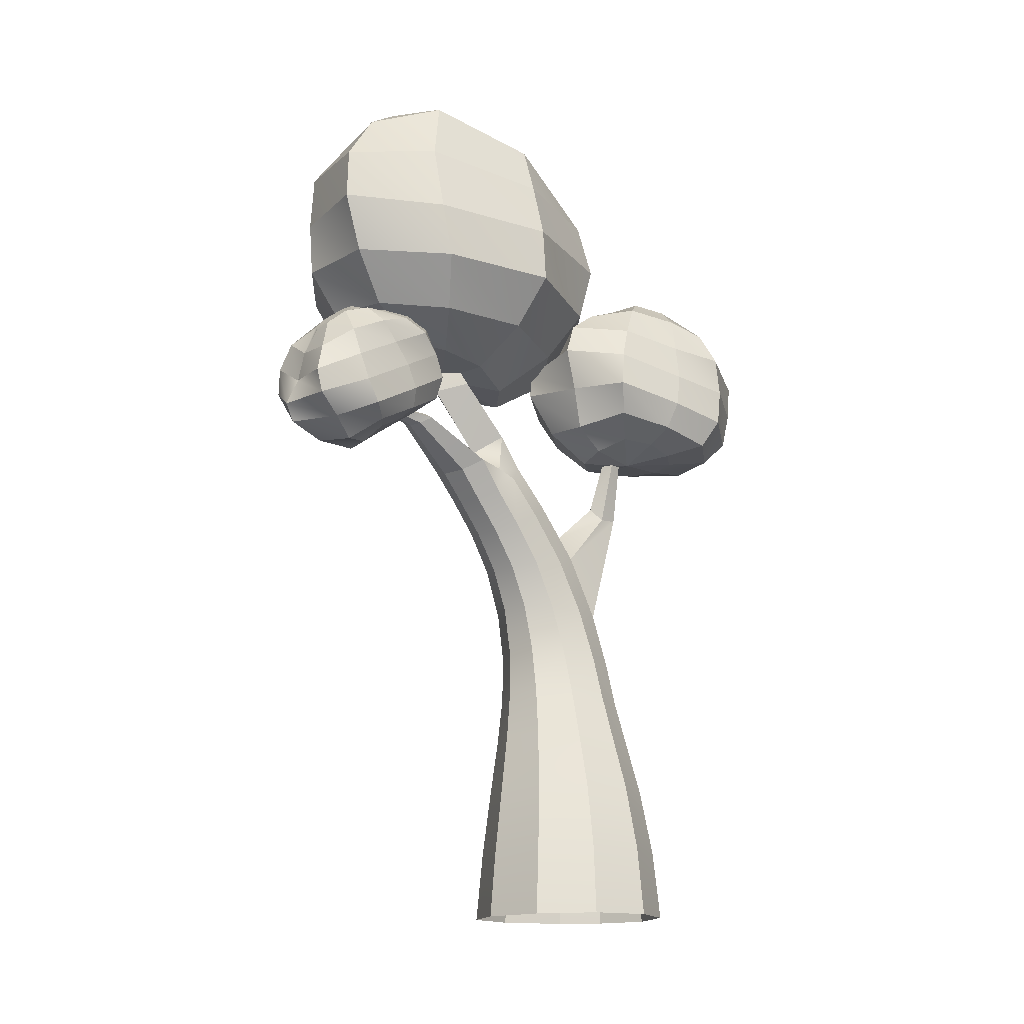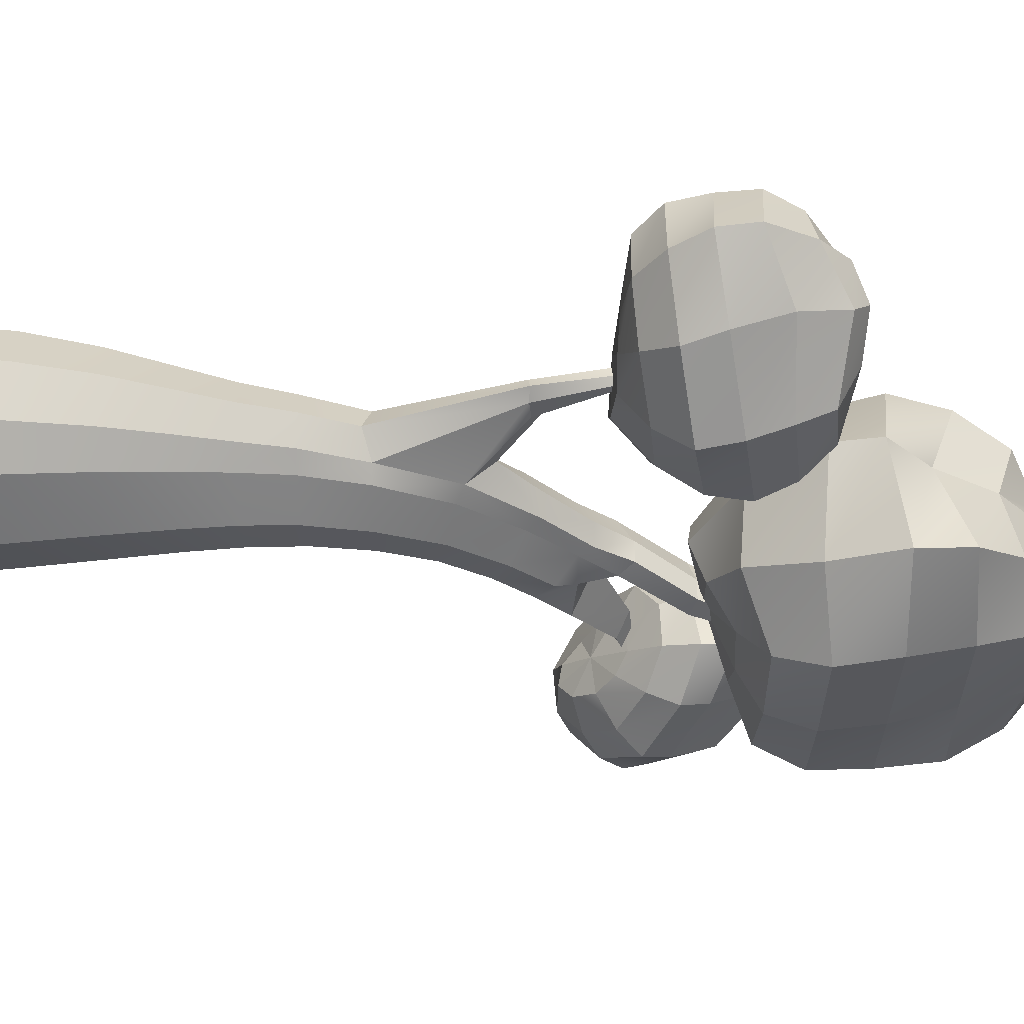
<metadata>
{"format":"obj","ext":"obj","renderer":"f3d","projection":"perspective","resolution":1024,"background":"white","views":[{"elev":-16.4,"azim":-141.3,"up":"+Y"},{"elev":62.8,"azim":89.2,"up":"+Z"}]}
</metadata>
<code>
g default
v 1.194 7.57 -2.483
v 0.8458 7.602 -2.839
v 0.4152 7.548 -2.839
v 0.0669 7.45 -2.483
v -0.06615 7.354 -1.908
v 0.0669 7.191 -1.332
v 0.4152 7.128 -0.9758
v 0.8458 7.282 -0.9758
v 1.194 7.567 -1.332
v 1.327 7.594 -1.908
v 1.67 7.818 -2.97
v 1.028 7.847 -3.627
v 0.2327 7.806 -3.629
v -0.4113 7.782 -2.972
v -0.7317 7.783 -1.908
v -0.4109 7.724 -0.8436
v 0.2327 7.617 -0.1923
v 1.028 7.546 -0.2905
v 1.669 7.839 -0.8456
v 1.79 7.841 -1.913
v 1.885 8.352 -3.134
v 1.138 8.352 -3.98
v 0.1108 8.351 -4.161
v -0.7257 8.352 -3.298
v -1.2 8.354 -1.908
v -0.7304 8.352 -0.5174
v 0.1107 8.344 0.3982
v 1.15 8.268 0.06035
v 1.914 8.351 -0.5552
v 1.958 8.352 -1.958
v 1.895 9.023 -3.09
v 1.169 9.023 -4.009
v 0.0675 8.997 -4.462
v -0.673 9.025 -3.412
v -1.157 9.04 -1.908
v -0.8423 9.023 -0.4005
v 0.066 8.864 0.4055
v 1.193 9.023 0.4045
v 1.835 9.023 -0.5296
v 1.873 9.023 -1.997
v 1.921 9.695 -2.854
v 1.139 9.692 -3.983
v 0.1108 9.646 -4.394
v -0.4161 9.92 -3.304
v -0.9948 9.724 -1.908
v -0.7299 9.672 -0.5444
v 0.107 9.351 -0.1266
v 1.144 9.627 0.3005
v 1.667 9.703 -0.6787
v 1.754 9.705 -1.904
v 1.726 10.23 -2.518
v 1.039 10.22 -3.6
v 0.2354 10.34 -3.842
v -0.2725 10.68 -3.056
v -0.8337 10.3 -1.908
v -0.4626 10.26 -0.8477
v 0.2135 10.01 -0.4571
v 1.004 10.15 -0.2238
v 1.447 10.37 -0.9096
v 1.632 10.35 -1.827
v 1.183 10.59 -2.362
v 0.8572 10.54 -3.041
v 0.4152 10.74 -3.239
v 0.05611 10.91 -2.759
v -0.212 10.7 -1.966
v -0.01878 10.56 -1.332
v 0.3281 10.53 -0.9758
v 0.6825 10.67 -0.9758
v 0.9915 10.85 -1.332
v 1.203 10.78 -1.871
v 0.6305 7.323 -1.908
v 0.5687 10.81 -2
v 0.5825 0.04505 -1.151
v -0.01533 0.03273 -1.593
v -0.7593 0.03273 -1.593
v -1.357 0.04505 -1.151
v -1.582 0.05547 -0.4454
v -1.351 0.06272 0.2558
v -0.755 0.06729 0.6874
v -0.1402 0.06729 0.5905
v 0.2875 0.06272 0.2558
v 0.6707 0.05547 -0.4454
v 0.5584 0.8784 -1.059
v -3.7e-05 0.8636 -1.475
v -0.6977 0.8636 -1.475
v -1.256 0.8784 -1.059
v -1.463 0.8916 -0.3982
v -1.247 0.9001 0.2554
v -0.6913 0.9043 0.6571
v -0.1271 0.9043 0.5602
v 0.2601 0.9001 0.2554
v 0.6294 0.8916 -0.3982
v 0.5644 1.701 -0.8917
v 0.07317 1.699 -1.258
v -0.5438 1.699 -1.258
v -1.045 1.701 -0.8917
v -1.237 1.703 -0.3069
v -1.053 1.7 0.2754
v -0.5609 1.698 0.6351
v -0.06977 1.698 0.5383
v 0.2594 1.7 0.2754
v 0.608 1.703 -0.3069
v 0.585 2.425 -0.7156
v 0.174 2.433 -1.023
v -0.3496 2.433 -1.023
v -0.7866 2.425 -0.7156
v -0.9695 2.411 -0.2155
v -0.8263 2.397 0.2906
v -0.408 2.387 0.6078
v 0.00639 2.387 0.511
v 0.275 2.397 0.2906
v 0.6024 2.411 -0.2155
v 0.606 3.011 -0.5933
v 0.2549 3.054 -0.8606
v -0.1903 3.054 -0.8606
v -0.5867 3.011 -0.5933
v -0.7622 2.982 -0.1505
v -0.6435 2.966 0.2995
v -0.278 2.956 0.583
v 0.07693 2.956 0.4861
v 0.2967 2.966 0.2995
v 0.6051 2.982 -0.1505
v 0.6236 3.591 -0.5552
v 0.309 3.645 -0.8011
v -0.0758 3.645 -0.8011
v -0.4259 3.591 -0.5552
v -0.6075 3.531 -0.1307
v -0.51 3.513 0.3011
v -0.1745 3.515 0.5675
v 0.145 3.515 0.4706
v 0.3309 3.513 0.3011
v 0.6199 3.531 -0.1307
v 0.6274 4.198 -0.6596
v 0.3342 4.209 -0.8791
v -0.01238 4.209 -0.8791
v -0.3192 4.198 -0.6596
v -0.481 4.186 -0.2698
v -0.403 4.188 0.1528
v -0.09815 4.106 0.4259
v 0.1972 4.199 0.2737
v 0.3647 4.188 0.1528
v 0.6256 4.186 -0.2698
v 0.6241 4.772 -0.9043
v 0.3538 4.729 -1.088
v 0.03389 4.729 -1.088
v -0.2421 4.772 -0.9043
v -0.3805 4.855 -0.5805
v -0.3077 4.953 -0.2196
v 0.007126 5.332 -0.086
v 0.253 5.035 -0.0684
v 0.3772 4.953 -0.2196
v 0.6157 4.855 -0.5805
v 0.654 5.27 -1.224
v 0.3952 5.183 -1.375
v 0.09126 5.183 -1.375
v -0.16 5.27 -1.224
v -0.2712 5.43 -0.9701
v -0.1831 5.607 -0.6921
v 0.09385 5.741 -0.5067
v 0.3361 5.741 -0.6036
v 0.4229 5.607 -0.6921
v 0.6455 5.43 -0.9701
v 0.7006 5.674 -1.551
v 0.4419 5.563 -1.684
v 0.1416 5.563 -1.684
v -0.09703 5.674 -1.551
v -0.1863 5.871 -1.334
v -0.08201 6.09 -1.109
v 0.1958 6.245 -0.9643
v 0.4172 6.245 -1.061
v 0.4827 6.09 -1.109
v 0.6934 5.871 -1.334
v 0.764 6.037 -1.847
v 0.4905 5.916 -1.983
v 0.1749 5.916 -1.983
v -0.07132 6.037 -1.847
v -0.03413 6.015 -1.454
v -0.03892 6.478 -1.406
v 0.2541 6.638 -1.266
v 0.4784 6.638 -1.264
v 0.5544 6.478 -1.406
v 0.6084 6.096 -1.465
v 0.3406 6.281 -1.567
v 0.1976 7.18 -1.87
v 0.4737 7.253 -1.681
v 0.567 7.085 -2.093
v 0.6856 7.251 -1.679
v 0.7636 7.18 -1.87
v 0.7807 8.357 -1.952
v 0.8686 8.328 -1.887
v 0.9071 8.391 -2.026
v 0.94 8.328 -1.885
v 0.9682 8.358 -1.948
v 0.6752 6.496 -2.589
v 0.5139 6.428 -2.666
v 0.4483 6.634 -2.431
v 0.3356 6.428 -2.666
v 0.2038 6.496 -2.589
v 0.7041 6.644 -3.037
v 0.6683 6.62 -3.046
v 0.6511 6.693 -3.057
v 0.628 6.62 -3.059
v 0.5975 6.644 -3.07
v 0.519 7.788 -2.018
v 0.6941 7.808 -1.893
v 0.8324 7.807 -1.891
v 0.886 7.789 -2.015
v 0.7628 7.76 -2.164
v -0.4964 5.628 0.5421
v -0.3774 5.64 0.6381
v -0.3306 5.758 0.2182
v -0.4623 5.608 0.3102
v -0.2646 5.631 0.5215
v -0.2383 5.655 0.3042
v -0.6656 6.485 0.471
v -0.5547 6.511 0.5158
v -0.522 6.456 0.2868
v -0.649 6.416 0.3216
v -0.4644 6.46 0.4825
v -0.4428 6.433 0.4166
v -0.7785 7.067 0.2416
v -0.7191 7.088 0.2585
v -0.7024 7.02 0.1578
v -0.7707 7.03 0.1848
v -0.6717 7.089 0.2515
v -0.6607 7.067 0.1866
v 0.3255 6.493 -2.868
v 0.518 6.617 -2.709
v 0.7583 6.612 -2.708
v 0.9537 6.489 -2.87
v 1.029 6.299 -3.134
v 0.9604 6.07 -3.377
v 0.7691 5.933 -3.528
v 0.5248 5.979 -3.552
v 0.3218 6.179 -3.433
v 0.2491 6.341 -3.152
v 0.05397 6.708 -2.673
v 0.4098 6.924 -2.373
v 0.8513 6.94 -2.384
v 1.206 6.777 -2.718
v 1.38 6.501 -3.249
v 1.201 6.175 -3.75
v 0.8476 5.928 -4.029
v 0.4109 5.894 -3.944
v 0.04656 6.139 -3.721
v -0.01681 6.425 -3.194
v -0.08604 6.963 -2.708
v 0.3299 7.223 -2.312
v 0.8984 7.313 -2.249
v 1.358 7.112 -2.695
v 1.615 6.754 -3.391
v 1.351 6.357 -4.061
v 0.8835 6.071 -4.487
v 0.313 6.089 -4.276
v -0.1108 6.26 -3.973
v -0.1303 6.64 -3.283
v -0.1189 7.226 -2.881
v 0.2854 7.505 -2.449
v 0.8971 7.662 -2.249
v 1.302 7.418 -2.79
v 1.564 7.034 -3.545
v 1.385 6.605 -4.273
v 0.8871 6.284 -4.61
v 0.2573 6.304 -4.616
v -0.09451 6.532 -4.14
v -0.1107 6.93 -3.419
v -0.1613 7.436 -3.149
v 0.2747 7.773 -2.614
v 0.8466 7.908 -2.429
v 1.123 7.745 -3.04
v 1.446 7.308 -3.696
v 1.298 6.906 -4.347
v 0.8464 6.627 -4.457
v 0.2603 6.582 -4.703
v -0.02866 6.858 -4.226
v -0.0724 7.189 -3.622
v -0.07663 7.574 -3.441
v 0.3074 7.889 -2.923
v 0.7474 8.039 -2.855
v 1.012 7.985 -3.331
v 1.334 7.538 -3.823
v 1.127 7.218 -4.324
v 0.7618 6.983 -4.442
v 0.3185 6.944 -4.567
v 0.06678 7.204 -4.269
v -0.03191 7.439 -3.81
v 0.2087 7.7 -3.613
v 0.3932 7.876 -3.276
v 0.6299 8.031 -3.236
v 0.8199 7.985 -3.52
v 0.9741 7.694 -3.869
v 0.8709 7.456 -4.143
v 0.6789 7.335 -4.303
v 0.4775 7.375 -4.324
v 0.3005 7.535 -4.183
v 0.1883 7.644 -3.897
v 0.6453 6.258 -3.109
v 0.5383 7.715 -3.855
v -1.304 6.499 0.7477
v -1.123 6.483 1.054
v -0.8049 6.448 1.156
v -0.4723 6.422 1.017
v -0.2527 6.42 0.6912
v -0.2261 6.373 0.2922
v -0.4065 6.369 -0.01694
v -0.7282 6.468 -0.109
v -1.067 6.616 0.04838
v -1.284 6.574 0.3674
v -1.763 6.608 0.9487
v -1.428 6.56 1.511
v -0.8424 6.535 1.706
v -0.2332 6.588 1.465
v 0.2213 6.699 0.8996
v 0.2067 6.771 0.1679
v -0.1282 6.768 -0.3985
v -0.7304 6.711 -0.5443
v -1.325 6.842 -0.3382
v -1.634 6.733 0.2797
v -1.973 6.938 1.048
v -1.598 6.851 1.747
v -0.8812 6.833 2.113
v -0.08928 6.925 1.798
v 0.5453 7.071 1.073
v 0.4866 7.213 0.1117
v 0.05762 7.302 -0.6545
v -0.7728 7.215 -0.7162
v -1.464 7.205 -0.5248
v -1.785 7.06 0.3156
v -1.995 7.379 1.085
v -1.651 7.284 1.824
v -0.9341 7.222 2.371
v -0.175 7.35 1.921
v 0.4894 7.516 1.13
v 0.5695 7.661 0.1352
v 0.07384 7.64 -0.5963
v -0.76 7.742 -0.8611
v -1.424 7.644 -0.4541
v -1.754 7.492 0.427
v -1.989 7.839 1.002
v -1.647 7.721 1.882
v -0.9744 7.65 2.383
v -0.3726 7.942 1.88
v 0.3468 7.96 1.157
v 0.4347 8.067 0.2588
v -0.08283 7.901 -0.2353
v -0.7664 8.123 -0.7259
v -1.355 8.07 -0.2543
v -1.671 7.944 0.4682
v -1.795 8.224 0.9001
v -1.513 8.101 1.726
v -0.9767 8.161 2.086
v -0.4536 8.463 1.769
v 0.2084 8.334 1.174
v 0.1555 8.416 0.4343
v -0.2521 8.296 0.00418
v -0.7893 8.407 -0.321
v -1.264 8.48 0.00688
v -1.588 8.374 0.5161
v -1.376 8.473 0.9762
v -1.275 8.368 1.464
v -0.9986 8.481 1.715
v -0.6419 8.642 1.53
v -0.2742 8.588 1.095
v -0.2807 8.561 0.6474
v -0.4614 8.582 0.3424
v -0.7263 8.668 0.2673
v -1.033 8.749 0.4243
v -1.297 8.649 0.6924
v -0.7633 6.399 0.5143
v -0.8585 8.651 0.9312
g _Village_B_Tree1_V2:pSphere5
f 1 2 11
f 11 2 12
f 2 3 12
f 12 3 13
f 3 4 13
f 13 4 14
f 4 5 14
f 14 5 15
f 5 6 15
f 15 6 16
f 6 7 16
f 16 7 17
f 7 8 17
f 17 8 18
f 8 9 18
f 18 9 19
f 9 10 19
f 19 10 20
f 10 1 20
f 20 1 11
f 11 12 21
f 21 12 22
f 12 13 22
f 22 13 23
f 13 14 23
f 23 14 24
f 14 15 24
f 24 15 25
f 15 16 25
f 25 16 26
f 16 17 26
f 26 17 27
f 17 18 27
f 27 18 28
f 18 19 28
f 28 19 29
f 19 20 29
f 29 20 30
f 20 11 30
f 30 11 21
f 21 22 31
f 31 22 32
f 22 23 32
f 32 23 33
f 23 24 33
f 33 24 34
f 24 25 34
f 34 25 35
f 25 26 35
f 35 26 36
f 26 27 36
f 36 27 37
f 27 28 37
f 37 28 38
f 28 29 38
f 38 29 39
f 29 30 39
f 39 30 40
f 30 21 40
f 40 21 31
f 31 32 41
f 41 32 42
f 32 33 42
f 42 33 43
f 33 34 43
f 43 34 44
f 34 35 44
f 44 35 45
f 35 36 45
f 45 36 46
f 36 37 46
f 46 37 47
f 37 38 47
f 47 38 48
f 38 39 48
f 48 39 49
f 39 40 49
f 49 40 50
f 40 31 50
f 50 31 41
f 41 42 51
f 51 42 52
f 42 43 52
f 52 43 53
f 43 44 53
f 53 44 54
f 44 45 54
f 54 45 55
f 45 46 55
f 55 46 56
f 46 47 56
f 56 47 57
f 47 48 57
f 57 48 58
f 48 49 58
f 58 49 59
f 49 50 59
f 59 50 60
f 50 41 60
f 60 41 51
f 51 52 61
f 61 52 62
f 52 53 62
f 62 53 63
f 53 54 63
f 63 54 64
f 54 55 64
f 64 55 65
f 55 56 65
f 65 56 66
f 56 57 66
f 66 57 67
f 57 58 67
f 67 58 68
f 58 59 68
f 68 59 69
f 59 60 69
f 69 60 70
f 60 51 70
f 70 51 61
f 2 1 71
f 3 2 71
f 4 3 71
f 5 4 71
f 6 5 71
f 7 6 71
f 8 7 71
f 9 8 71
f 10 9 71
f 1 10 71
f 61 62 72
f 62 63 72
f 63 64 72
f 64 65 72
f 65 66 72
f 66 67 72
f 67 68 72
f 68 69 72
f 69 70 72
f 70 61 72
f 74 84 73
f 73 84 83
f 75 85 74
f 74 85 84
f 75 76 85
f 85 76 86
f 76 77 86
f 86 77 87
f 77 78 87
f 87 78 88
f 78 79 88
f 88 79 89
f 79 80 89
f 89 80 90
f 81 91 80
f 80 91 90
f 82 92 81
f 81 92 91
f 73 83 82
f 82 83 92
f 84 94 83
f 83 94 93
f 85 95 84
f 84 95 94
f 86 96 85
f 85 96 95
f 86 87 96
f 96 87 97
f 87 88 97
f 97 88 98
f 88 89 98
f 98 89 99
f 89 90 99
f 99 90 100
f 90 91 100
f 100 91 101
f 92 102 91
f 91 102 101
f 83 93 92
f 92 93 102
f 94 104 93
f 93 104 103
f 95 105 94
f 94 105 104
f 96 106 95
f 95 106 105
f 96 97 106
f 106 97 107
f 97 98 107
f 107 98 108
f 98 99 108
f 108 99 109
f 99 100 109
f 109 100 110
f 100 101 110
f 110 101 111
f 102 112 101
f 101 112 111
f 93 103 102
f 102 103 112
f 104 114 103
f 103 114 113
f 105 115 104
f 104 115 114
f 106 116 105
f 105 116 115
f 107 117 106
f 106 117 116
f 107 108 117
f 117 108 118
f 108 109 118
f 118 109 119
f 109 110 119
f 119 110 120
f 110 111 120
f 120 111 121
f 112 122 111
f 111 122 121
f 103 113 112
f 112 113 122
f 113 114 123
f 123 114 124
f 115 125 114
f 114 125 124
f 116 126 115
f 115 126 125
f 117 127 116
f 116 127 126
f 117 118 127
f 127 118 128
f 118 119 128
f 128 119 129
f 119 120 129
f 129 120 130
f 120 121 130
f 130 121 131
f 121 122 131
f 131 122 132
f 122 113 132
f 132 113 123
f 123 124 133
f 133 124 134
f 125 135 124
f 124 135 134
f 126 136 125
f 125 136 135
f 127 137 126
f 126 137 136
f 128 138 127
f 127 138 137
f 129 139 128
f 128 139 138
f 129 130 139
f 139 130 140
f 130 131 140
f 140 131 141
f 131 132 141
f 141 132 142
f 132 123 142
f 142 123 133
f 133 134 143
f 143 134 144
f 135 145 134
f 134 145 144
f 136 146 135
f 135 146 145
f 137 147 136
f 136 147 146
f 138 148 137
f 137 148 147
f 140 141 150
f 150 141 151
f 141 142 151
f 151 142 152
f 142 133 152
f 152 133 143
f 143 144 153
f 153 144 154
f 145 155 144
f 144 155 154
f 146 156 145
f 145 156 155
f 147 157 146
f 146 157 156
f 148 158 147
f 147 158 157
f 148 149 158
f 158 149 159
f 150 160 149
f 149 160 159
f 151 161 150
f 150 161 160
f 151 152 161
f 161 152 162
f 152 143 162
f 162 143 153
f 154 164 153
f 153 164 163
f 155 165 154
f 154 165 164
f 156 166 155
f 155 166 165
f 157 167 156
f 156 167 166
f 157 158 167
f 167 158 168
f 158 159 168
f 168 159 169
f 159 160 169
f 169 160 170
f 161 171 160
f 160 171 170
f 161 162 171
f 171 162 172
f 162 153 172
f 172 153 163
f 164 174 163
f 163 174 173
f 165 175 164
f 164 175 174
f 166 176 165
f 165 176 175
f 167 177 166
f 166 177 176
f 167 168 177
f 177 168 178
f 168 169 178
f 178 169 179
f 169 170 179
f 179 170 180
f 171 181 170
f 170 181 180
f 172 182 171
f 171 182 181
f 172 163 182
f 182 163 173
f 176 177 183
f 177 178 183
f 181 182 183
f 182 173 183
f 178 179 184
f 184 179 185
f 178 184 183
f 183 184 186
f 179 180 185
f 185 180 187
f 180 181 187
f 187 181 188
f 183 186 181
f 181 186 188
f 204 205 189
f 189 205 190
f 204 189 208
f 208 189 191
f 205 206 190
f 190 206 192
f 206 207 192
f 192 207 193
f 208 191 207
f 207 191 193
f 173 174 194
f 194 174 195
f 183 173 196
f 196 173 194
f 175 197 174
f 174 197 195
f 176 198 175
f 175 198 197
f 183 196 176
f 176 196 198
f 194 195 199
f 199 195 200
f 196 194 201
f 201 194 199
f 197 202 195
f 195 202 200
f 198 203 197
f 197 203 202
f 198 196 203
f 203 196 201
f 184 185 204
f 204 185 205
f 185 187 205
f 205 187 206
f 187 188 206
f 206 188 207
f 186 208 188
f 188 208 207
f 184 204 186
f 186 204 208
f 139 210 138
f 138 210 209
f 148 212 149
f 149 212 211
f 138 209 148
f 148 209 212
f 140 213 139
f 139 213 210
f 140 150 213
f 213 150 214
f 150 149 214
f 214 149 211
f 210 216 209
f 209 216 215
f 212 218 211
f 211 218 217
f 212 209 218
f 218 209 215
f 213 219 210
f 210 219 216
f 214 220 213
f 213 220 219
f 214 211 220
f 220 211 217
f 216 222 215
f 215 222 221
f 217 218 223
f 223 218 224
f 218 215 224
f 224 215 221
f 219 225 216
f 216 225 222
f 220 226 219
f 219 226 225
f 220 217 226
f 226 217 223
f 227 228 237
f 237 228 238
f 228 229 238
f 238 229 239
f 229 230 239
f 239 230 240
f 230 231 240
f 240 231 241
f 231 232 241
f 241 232 242
f 232 233 242
f 242 233 243
f 233 234 243
f 243 234 244
f 234 235 244
f 244 235 245
f 235 236 245
f 245 236 246
f 236 227 246
f 246 227 237
f 237 238 247
f 247 238 248
f 238 239 248
f 248 239 249
f 239 240 249
f 249 240 250
f 240 241 250
f 250 241 251
f 241 242 251
f 251 242 252
f 242 243 252
f 252 243 253
f 243 244 253
f 253 244 254
f 244 245 254
f 254 245 255
f 245 246 255
f 255 246 256
f 246 237 256
f 256 237 247
f 247 248 257
f 257 248 258
f 248 249 258
f 258 249 259
f 249 250 259
f 259 250 260
f 250 251 260
f 260 251 261
f 251 252 261
f 261 252 262
f 252 253 262
f 262 253 263
f 253 254 263
f 263 254 264
f 254 255 264
f 264 255 265
f 255 256 265
f 265 256 266
f 256 247 266
f 266 247 257
f 257 258 267
f 267 258 268
f 258 259 268
f 268 259 269
f 259 260 269
f 269 260 270
f 260 261 270
f 270 261 271
f 261 262 271
f 271 262 272
f 262 263 272
f 272 263 273
f 263 264 273
f 273 264 274
f 264 265 274
f 274 265 275
f 265 266 275
f 275 266 276
f 266 257 276
f 276 257 267
f 267 268 277
f 277 268 278
f 268 269 278
f 278 269 279
f 269 270 279
f 279 270 280
f 270 271 280
f 280 271 281
f 271 272 281
f 281 272 282
f 272 273 282
f 282 273 283
f 273 274 283
f 283 274 284
f 274 275 284
f 284 275 285
f 275 276 285
f 285 276 286
f 276 267 286
f 286 267 277
f 277 278 287
f 287 278 288
f 278 279 288
f 288 279 289
f 279 280 289
f 289 280 290
f 280 281 290
f 290 281 291
f 281 282 291
f 291 282 292
f 282 283 292
f 292 283 293
f 283 284 293
f 293 284 294
f 284 285 294
f 294 285 295
f 285 286 295
f 295 286 296
f 286 277 296
f 296 277 287
f 228 227 297
f 229 228 297
f 230 229 297
f 231 230 297
f 232 231 297
f 233 232 297
f 234 233 297
f 235 234 297
f 236 235 297
f 227 236 297
f 287 288 298
f 288 289 298
f 289 290 298
f 290 291 298
f 291 292 298
f 292 293 298
f 293 294 298
f 294 295 298
f 295 296 298
f 296 287 298
f 299 300 309
f 309 300 310
f 300 301 310
f 310 301 311
f 301 302 311
f 311 302 312
f 302 303 312
f 312 303 313
f 303 304 313
f 313 304 314
f 304 305 314
f 314 305 315
f 305 306 315
f 315 306 316
f 306 307 316
f 316 307 317
f 307 308 317
f 317 308 318
f 308 299 318
f 318 299 309
f 309 310 319
f 319 310 320
f 310 311 320
f 320 311 321
f 311 312 321
f 321 312 322
f 312 313 322
f 322 313 323
f 313 314 323
f 323 314 324
f 314 315 324
f 324 315 325
f 315 316 325
f 325 316 326
f 316 317 326
f 326 317 327
f 317 318 327
f 327 318 328
f 318 309 328
f 328 309 319
f 319 320 329
f 329 320 330
f 320 321 330
f 330 321 331
f 321 322 331
f 331 322 332
f 322 323 332
f 332 323 333
f 323 324 333
f 333 324 334
f 324 325 334
f 334 325 335
f 325 326 335
f 335 326 336
f 326 327 336
f 336 327 337
f 327 328 337
f 337 328 338
f 328 319 338
f 338 319 329
f 329 330 339
f 339 330 340
f 330 331 340
f 340 331 341
f 331 332 341
f 341 332 342
f 332 333 342
f 342 333 343
f 333 334 343
f 343 334 344
f 334 335 344
f 344 335 345
f 335 336 345
f 345 336 346
f 336 337 346
f 346 337 347
f 337 338 347
f 347 338 348
f 338 329 348
f 348 329 339
f 339 340 349
f 349 340 350
f 340 341 350
f 350 341 351
f 341 342 351
f 351 342 352
f 342 343 352
f 352 343 353
f 343 344 353
f 353 344 354
f 344 345 354
f 354 345 355
f 345 346 355
f 355 346 356
f 346 347 356
f 356 347 357
f 347 348 357
f 357 348 358
f 348 339 358
f 358 339 349
f 349 350 359
f 359 350 360
f 350 351 360
f 360 351 361
f 351 352 361
f 361 352 362
f 352 353 362
f 362 353 363
f 353 354 363
f 363 354 364
f 354 355 364
f 364 355 365
f 355 356 365
f 365 356 366
f 356 357 366
f 366 357 367
f 357 358 367
f 367 358 368
f 358 349 368
f 368 349 359
f 300 299 369
f 301 300 369
f 302 301 369
f 303 302 369
f 304 303 369
f 305 304 369
f 306 305 369
f 307 306 369
f 308 307 369
f 299 308 369
f 359 360 370
f 360 361 370
f 361 362 370
f 362 363 370
f 363 364 370
f 364 365 370
f 365 366 370
f 366 367 370
f 367 368 370
f 368 359 370

</code>
